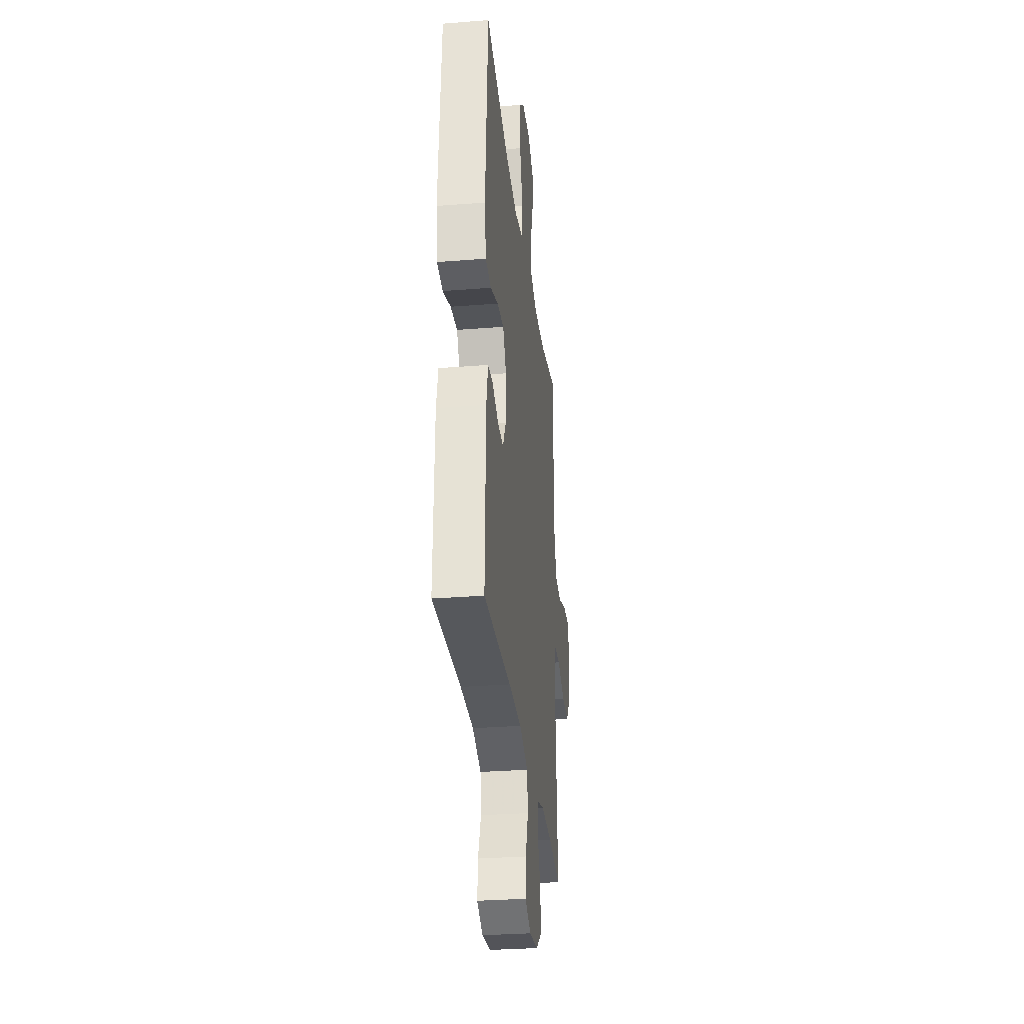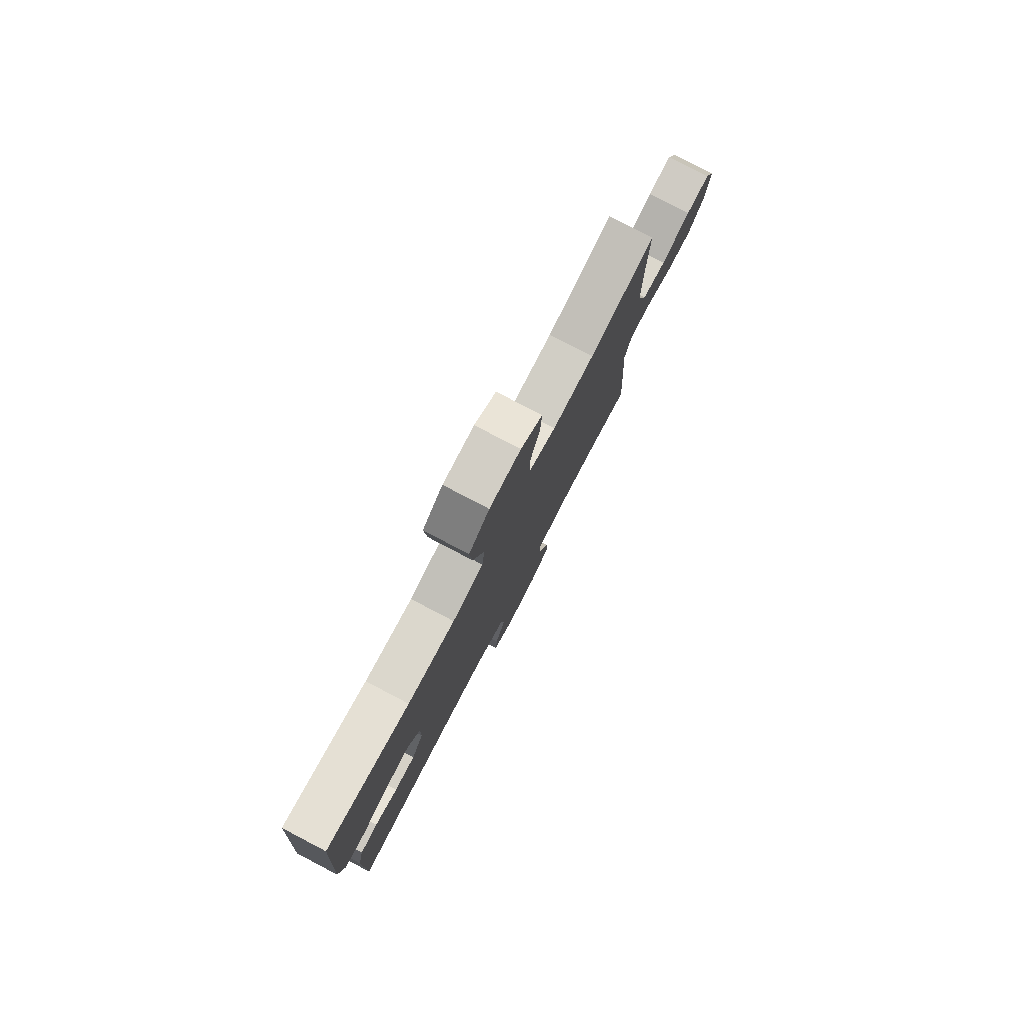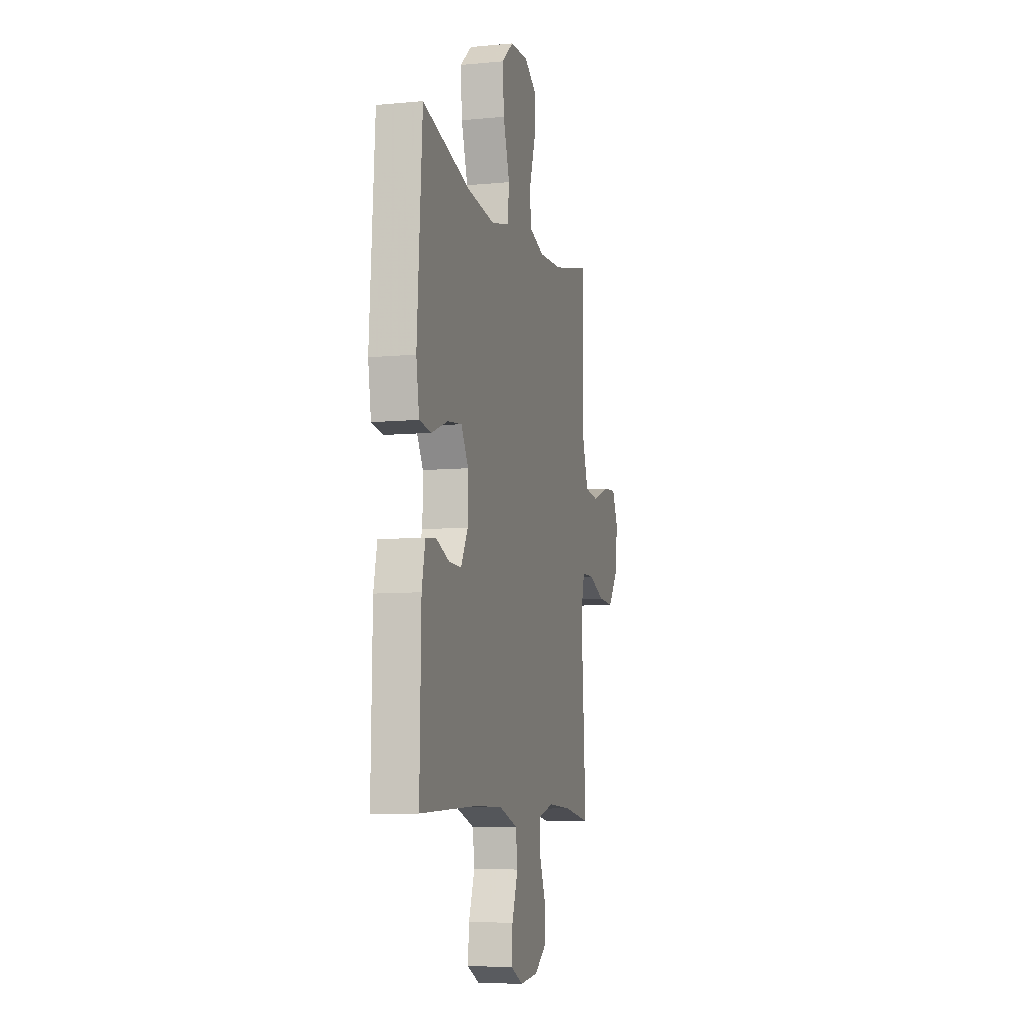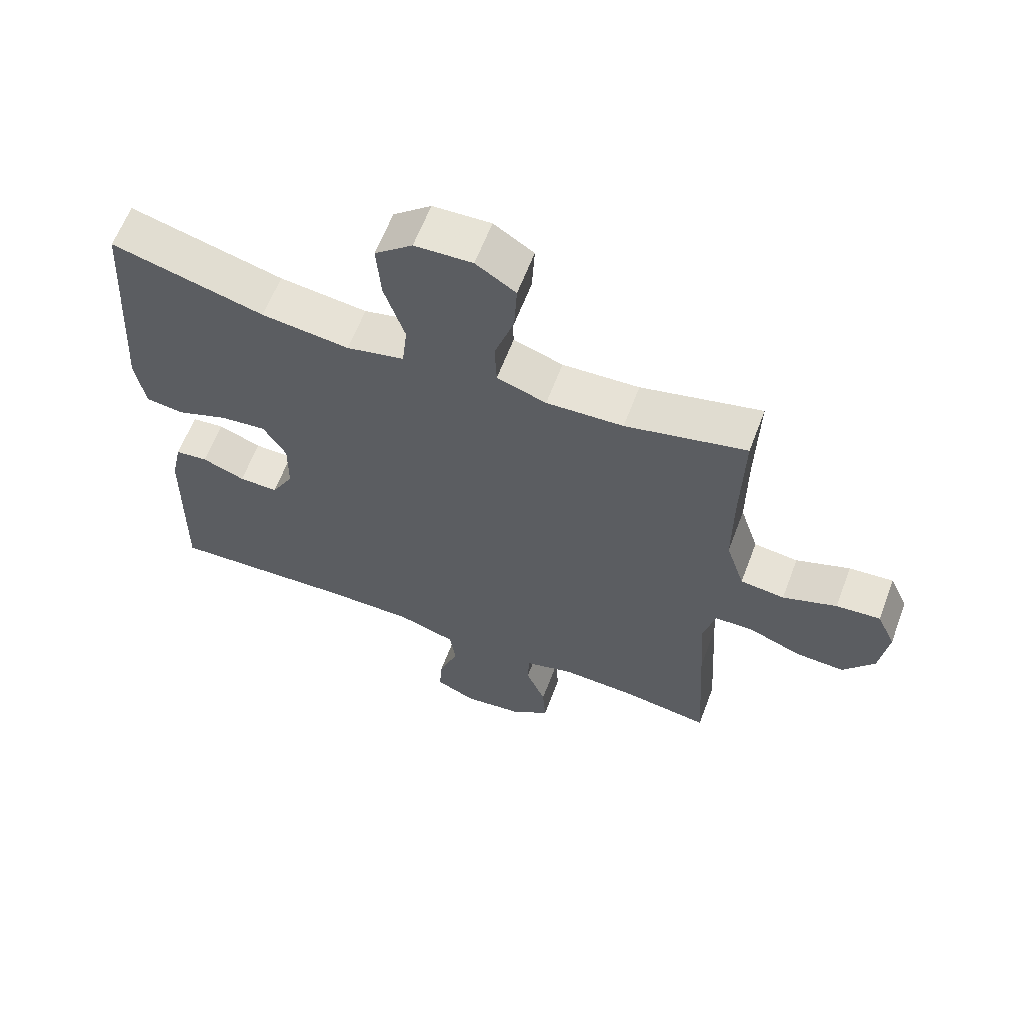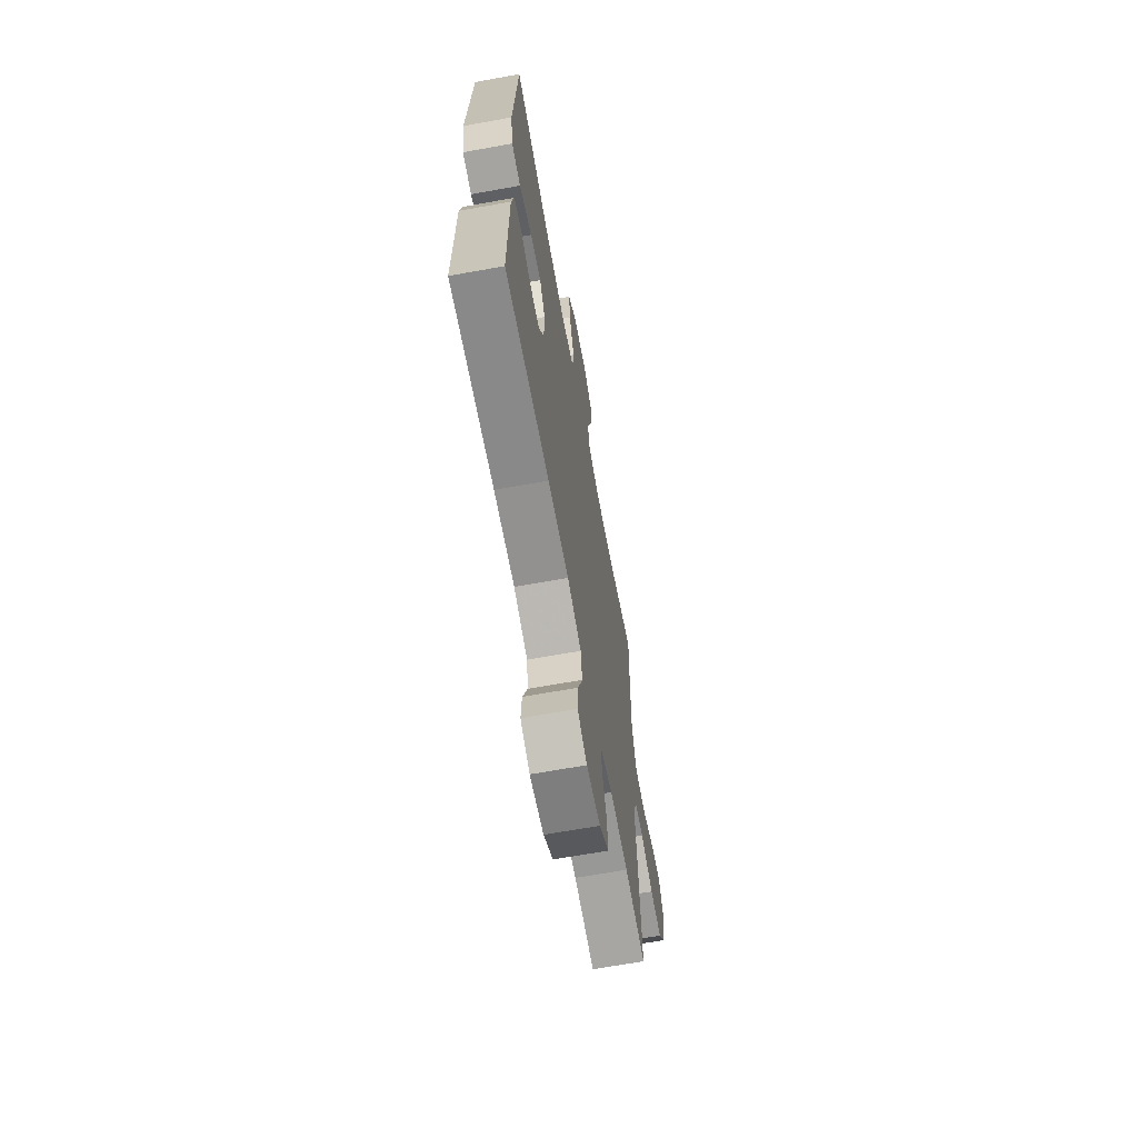
<metadata>
{"format":"obj","ext":"obj","renderer":"f3d","projection":"perspective","resolution":1024,"background":"white","views":[{"elev":-30.8,"azim":-83.5,"up":"+Z"},{"elev":79.7,"azim":-62.4,"up":"+Z"},{"elev":-8.1,"azim":-75.2,"up":"+Z"},{"elev":62.2,"azim":20.7,"up":"+Z"},{"elev":-66.1,"azim":-79.7,"up":"+Z"}]}
</metadata>
<code>
v -0.5 0.07 -0.5
v -0.494 0.07 -0.198
v -0.477 0.07 -0.12
v -0.426 0.07 -0.114
v -0.359 0.07 -0.14
v -0.298 0.07 -0.141
v -0.263 0.07 -0.078
v -0.262 0.07 0.011
v -0.298 0.07 0.071
v -0.369 0.07 0.063
v -0.451 0.07 0.032
v -0.51 0.07 0.04
v -0.525 0.07 0.129
v -0.5 0.07 0.5
v -0.261 0.07 0.437
v -0.124 0.07 0.421
v -0.034 0.07 0.442
v -0.026 0.07 0.514
v -0.058 0.07 0.613
v -0.065 0.07 0.703
v -0.006 0.07 0.753
v 0.084 0.07 0.757
v 0.146 0.07 0.717
v 0.142 0.07 0.637
v 0.112 0.07 0.546
v 0.115 0.07 0.475
v 0.192 0.07 0.449
v 0.312 0.07 0.455
v 0.5 0.07 0.5
v 0.496 0.07 0.319
v 0.496 0.07 0.185
v 0.525 0.07 0.096
v 0.594 0.07 0.088
v 0.678 0.07 0.119
v 0.747 0.07 0.125
v 0.776 0.07 0.061
v 0.763 0.07 -0.032
v 0.714 0.07 -0.096
v 0.637 0.07 -0.092
v 0.556 0.07 -0.06
v 0.496 0.07 -0.062
v 0.476 0.07 -0.138
v 0.485 0.07 -0.257
v 0.5 0.07 -0.5
v 0.366 0.07 -0.48
v 0.248 0.07 -0.475
v 0.172 0.07 -0.497
v 0.17 0.07 -0.554
v 0.201 0.07 -0.63
v 0.206 0.07 -0.701
v 0.144 0.07 -0.746
v 0.053 0.07 -0.757
v -0.009 0.07 -0.728
v -0.004 0.07 -0.661
v 0.026 0.07 -0.58
v 0.017 0.07 -0.514
v -0.074 0.07 -0.485
v -0.21 0.07 -0.485
v -0.5 0 -0.5
v -0.494 0 -0.198
v -0.477 0 -0.12
v -0.426 0 -0.114
v -0.359 0 -0.14
v -0.298 0 -0.141
v -0.263 0 -0.078
v -0.262 0 0.011
v -0.298 0 0.071
v -0.369 0 0.063
v -0.451 0 0.032
v -0.51 0 0.04
v -0.525 0 0.129
v -0.5 0 0.5
v -0.261 0 0.437
v -0.124 0 0.421
v -0.034 0 0.442
v -0.026 0 0.514
v -0.058 0 0.613
v -0.065 0 0.703
v -0.006 0 0.753
v 0.084 0 0.757
v 0.146 0 0.717
v 0.142 0 0.637
v 0.112 0 0.546
v 0.115 0 0.475
v 0.192 0 0.449
v 0.312 0 0.455
v 0.5 0 0.5
v 0.496 0 0.319
v 0.496 0 0.185
v 0.525 0 0.096
v 0.594 0 0.088
v 0.678 0 0.119
v 0.747 0 0.125
v 0.776 0 0.061
v 0.763 0 -0.032
v 0.714 0 -0.096
v 0.637 0 -0.092
v 0.556 0 -0.06
v 0.496 0 -0.062
v 0.476 0 -0.138
v 0.485 0 -0.257
v 0.5 0 -0.5
v 0.366 0 -0.48
v 0.248 0 -0.475
v 0.172 0 -0.497
v 0.17 0 -0.554
v 0.201 0 -0.63
v 0.206 0 -0.701
v 0.144 0 -0.746
v 0.053 0 -0.757
v -0.009 0 -0.728
v -0.004 0 -0.661
v 0.026 0 -0.58
v 0.017 0 -0.514
v -0.074 0 -0.485
v -0.21 0 -0.485
f 53 54 55
f 52 53 55
f 51 52 55
f 50 51 55
f 49 50 55
f 48 49 55
f 47 48 55 56
f 46 47 56 57
f 42 43 44 45
f 41 42 45 46
f 38 39 40
f 37 38 40
f 36 37 40
f 35 36 40
f 34 35 40
f 33 34 40
f 32 33 40 41
f 46 57 58
f 41 46 58
f 32 41 58
f 31 32 58
f 23 24 25
f 22 23 25
f 21 22 25
f 20 21 25
f 19 20 25
f 18 19 25
f 17 18 25 26
f 16 17 26 27
f 13 14 15
f 12 13 15
f 11 12 15
f 10 11 15
f 9 10 15 16
f 16 27 28
f 9 16 28
f 8 9 28
f 3 4 5
f 2 3 5
f 1 2 5
f 58 1 5
f 58 5 6
f 58 6 7
f 31 58 7
f 30 31 7
f 28 29 30
f 8 28 30
f 7 8 30
f 113 112 111
f 113 111 110
f 113 110 109
f 113 109 108
f 113 108 107
f 113 107 106
f 114 113 106 105
f 115 114 105 104
f 103 102 101 100
f 104 103 100 99
f 98 97 96
f 98 96 95
f 98 95 94
f 98 94 93
f 98 93 92
f 98 92 91
f 99 98 91 90
f 116 115 104
f 116 104 99
f 116 99 90
f 116 90 89
f 83 82 81
f 83 81 80
f 83 80 79
f 83 79 78
f 83 78 77
f 83 77 76
f 84 83 76 75
f 85 84 75 74
f 73 72 71
f 73 71 70
f 73 70 69
f 73 69 68
f 74 73 68 67
f 86 85 74
f 86 74 67
f 86 67 66
f 63 62 61
f 63 61 60
f 63 60 59
f 63 59 116
f 64 63 116
f 65 64 116
f 65 116 89
f 65 89 88
f 88 87 86
f 88 86 66
f 88 66 65
f 1 59 60 2
f 2 60 61 3
f 3 61 62 4
f 4 62 63 5
f 5 63 64 6
f 6 64 65 7
f 7 65 66 8
f 8 66 67 9
f 9 67 68 10
f 10 68 69 11
f 11 69 70 12
f 12 70 71 13
f 13 71 72 14
f 14 72 73 15
f 15 73 74 16
f 16 74 75 17
f 17 75 76 18
f 18 76 77 19
f 19 77 78 20
f 20 78 79 21
f 21 79 80 22
f 22 80 81 23
f 23 81 82 24
f 24 82 83 25
f 25 83 84 26
f 26 84 85 27
f 27 85 86 28
f 28 86 87 29
f 29 87 88 30
f 30 88 89 31
f 31 89 90 32
f 32 90 91 33
f 33 91 92 34
f 34 92 93 35
f 35 93 94 36
f 36 94 95 37
f 37 95 96 38
f 38 96 97 39
f 39 97 98 40
f 40 98 99 41
f 41 99 100 42
f 42 100 101 43
f 43 101 102 44
f 44 102 103 45
f 45 103 104 46
f 46 104 105 47
f 47 105 106 48
f 48 106 107 49
f 49 107 108 50
f 50 108 109 51
f 51 109 110 52
f 52 110 111 53
f 53 111 112 54
f 54 112 113 55
f 55 113 114 56
f 56 114 115 57
f 57 115 116 58
f 58 116 59 1

</code>
